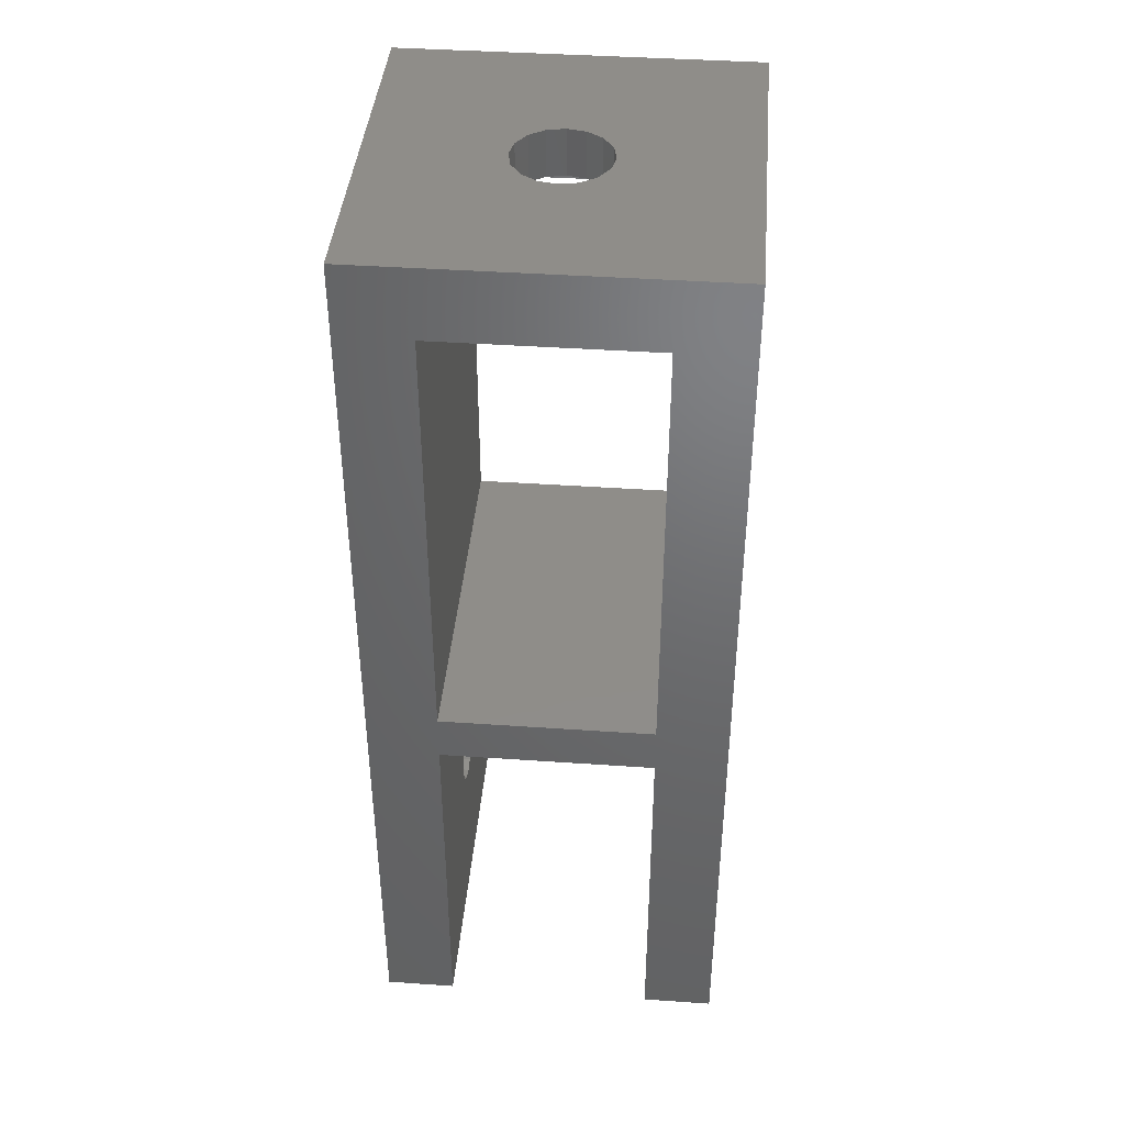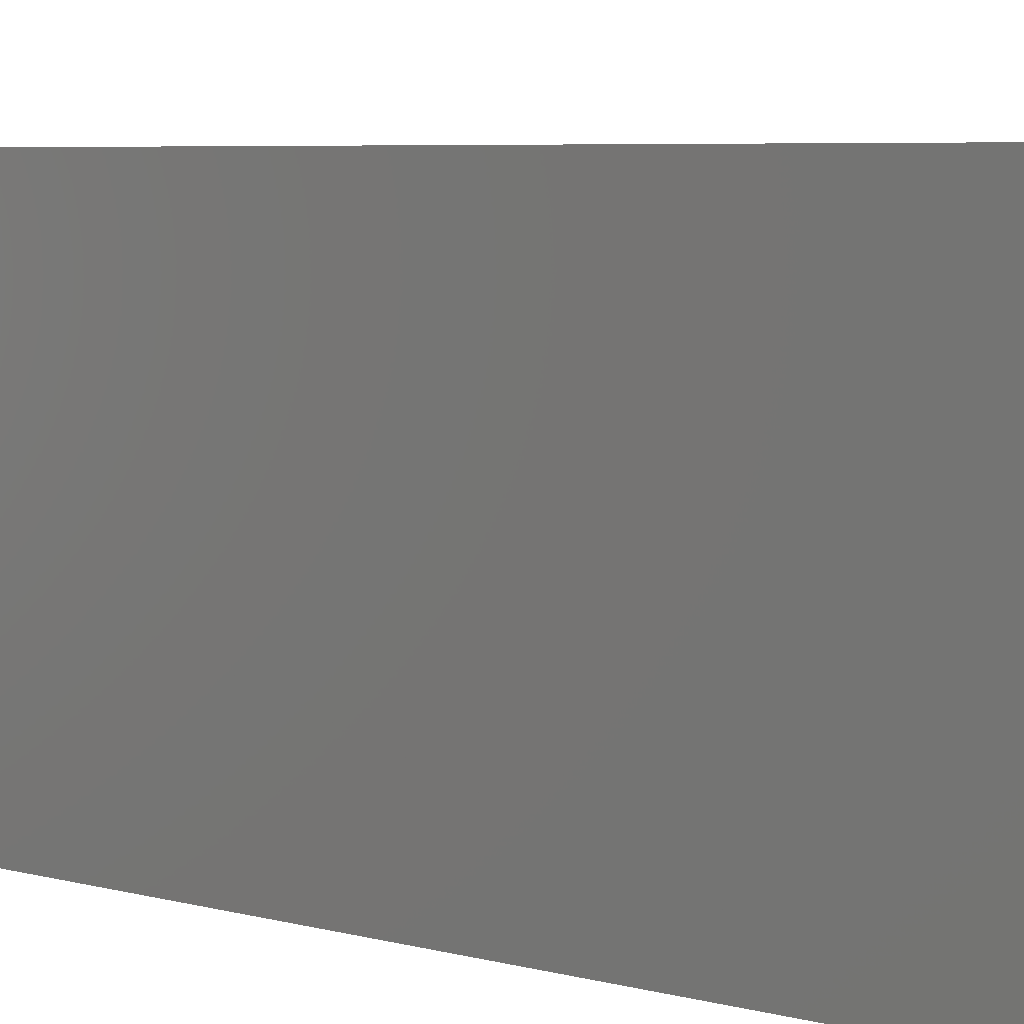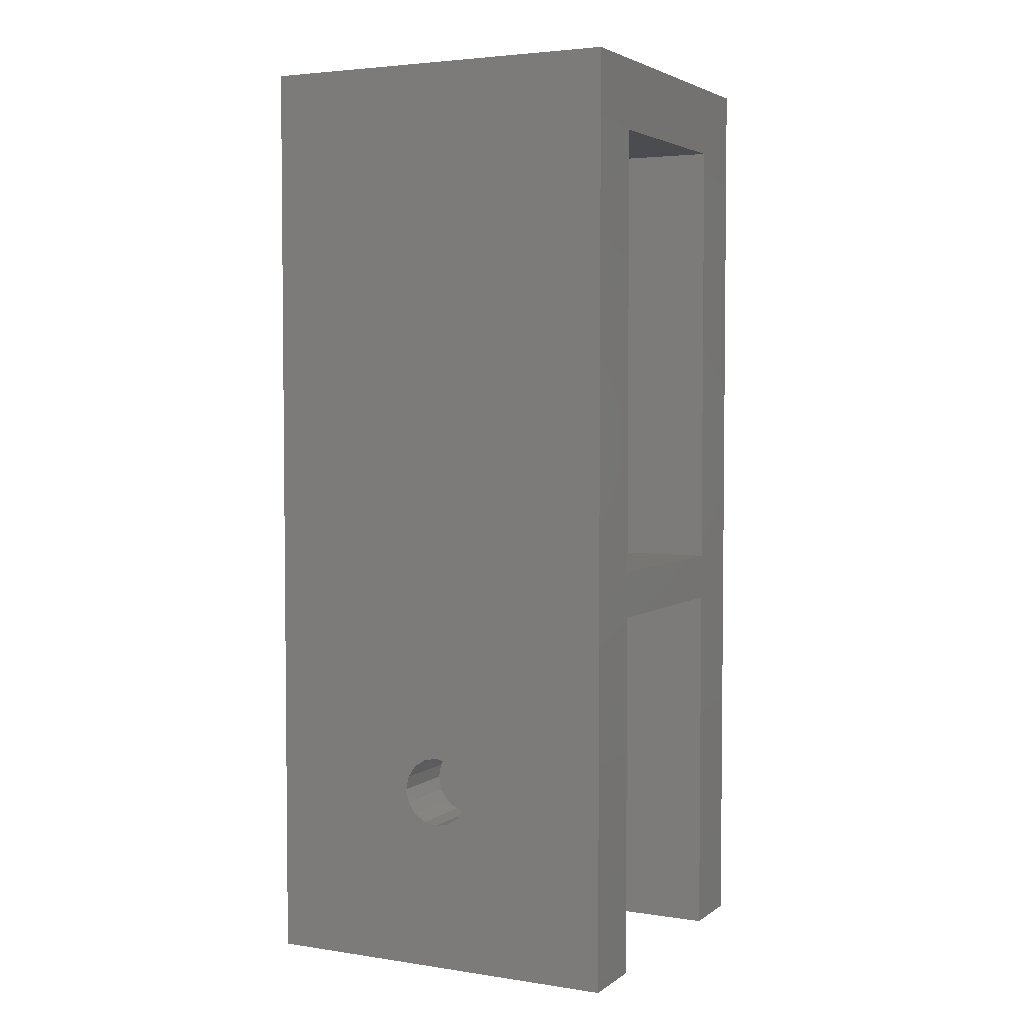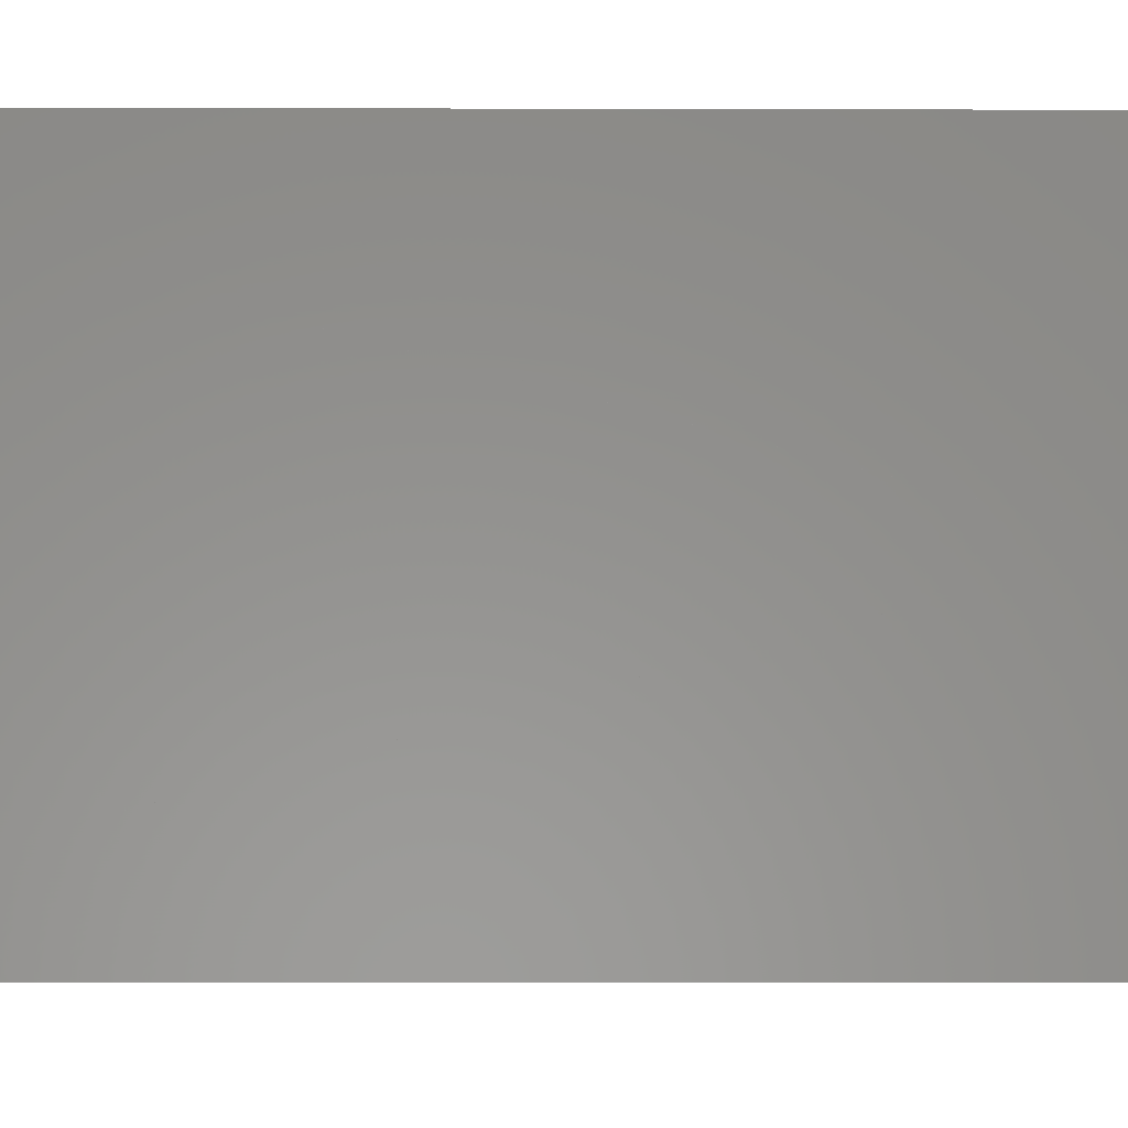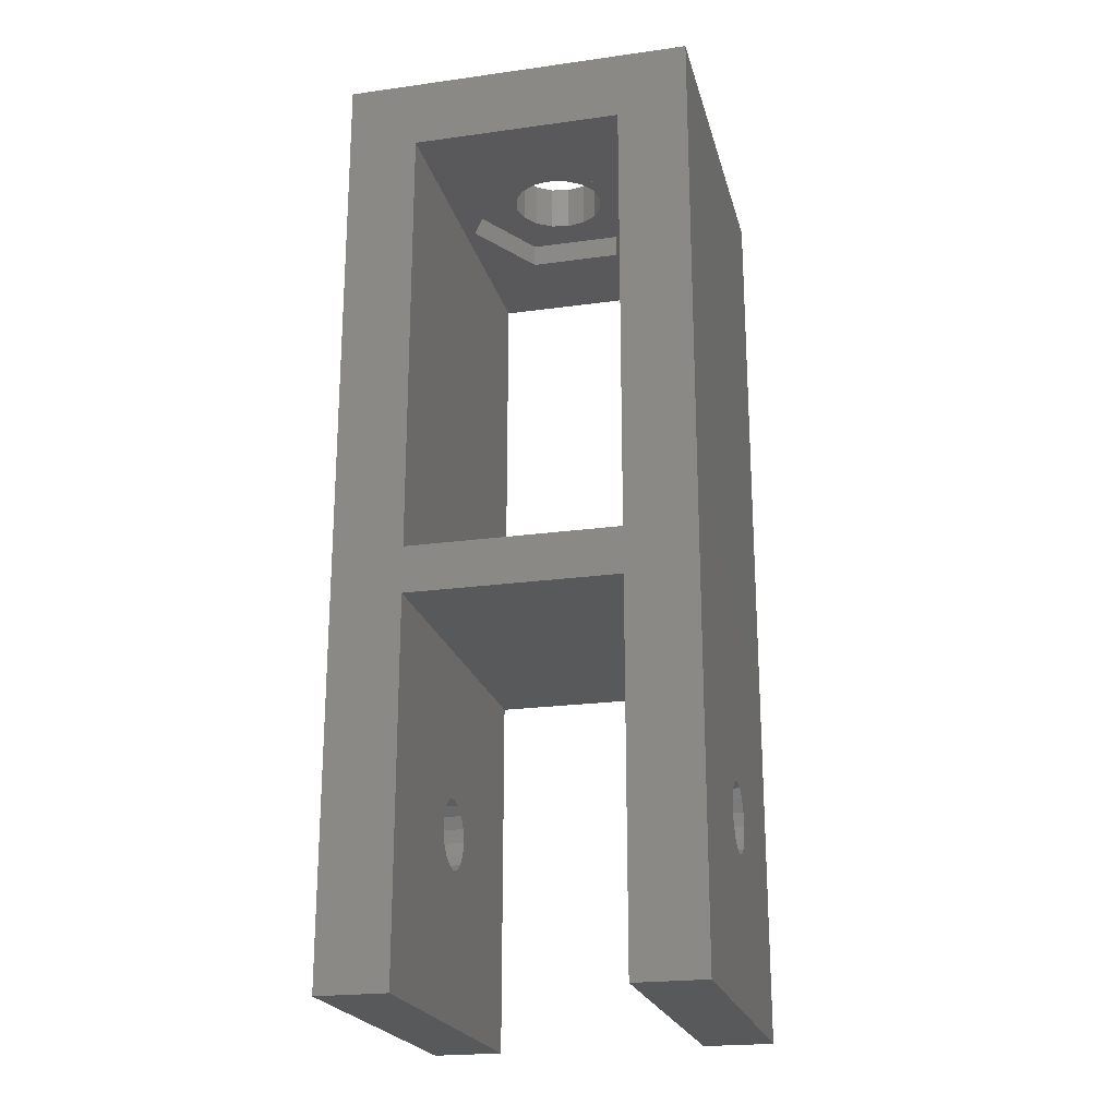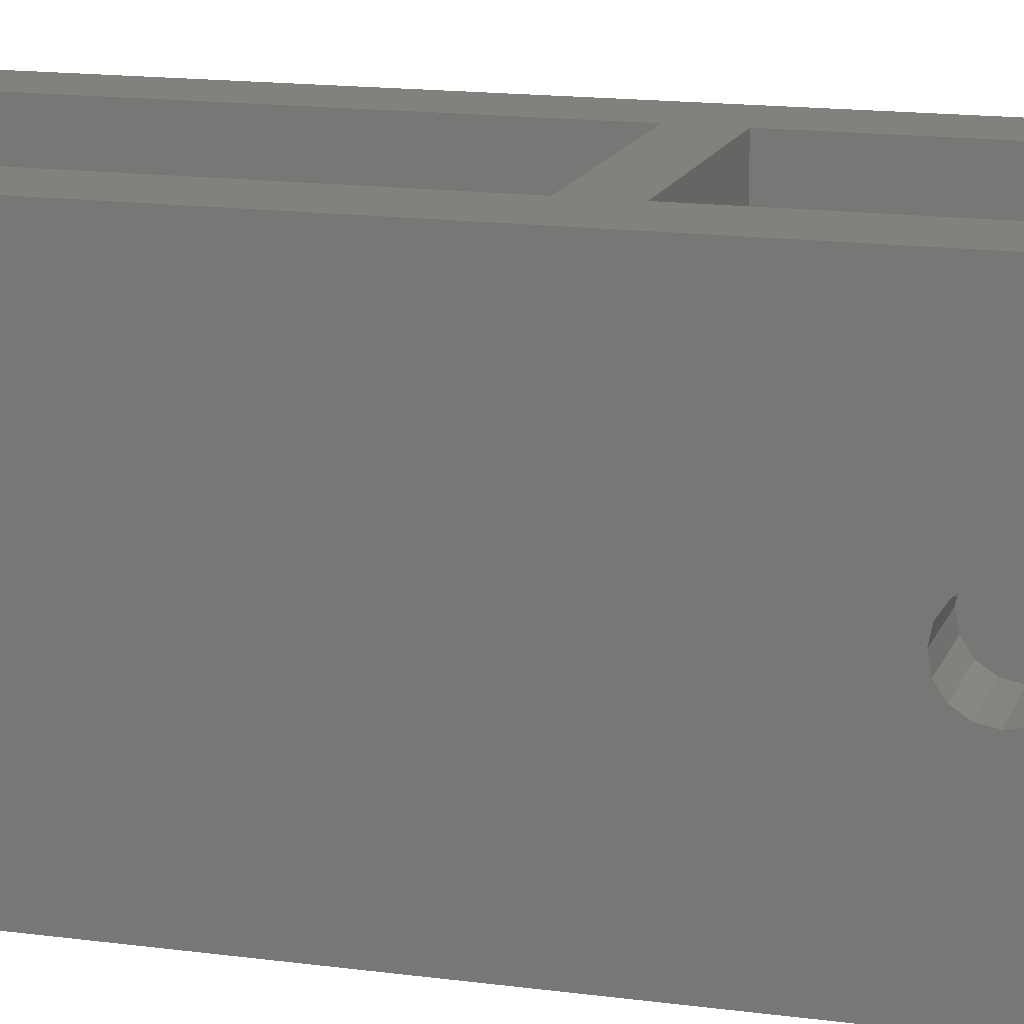
<metadata>
{"format":"stl","ext":"stl","renderer":"f3d","projection":"perspective","resolution":1024,"background":"white","views":[{"elev":41.3,"azim":4.8,"up":"+Z"},{"elev":4.9,"azim":-46.3,"up":"+Y"},{"elev":3.7,"azim":116.7,"up":"+Z"},{"elev":-2.8,"azim":89.2,"up":"+Y"},{"elev":-21.9,"azim":13.6,"up":"+Z"},{"elev":15.1,"azim":106.2,"up":"+Y"}]}
</metadata>
<code>
# stl→obj: 156 verts, 340 faces
v -7.5 1.386 -4.426
v -7.5 7.875 -12.88
v -7.5 1.5 -5
v -7.5 1.386 -5.574
v -7.5 1.061 -6.061
v -7.5 0.574 -6.386
v -7.5 0.0003821 -6.5
v -7.5 0 -6.5
v -7.5 -7.875 -12.88
v -7.5 -0.0003821 -6.5
v -7.5 -0.574 -6.386
v -7.5 -1.5 -5
v -7.5 -1.386 -5.574
v -7.5 -1.061 -6.061
v -7.5 7.875 26.88
v -7.5 1.061 -3.939
v -7.5 0.574 -3.614
v -7.5 0.5736 -3.614
v -7.5 0 -3.5
v -7.5 -7.875 26.88
v -7.5 -0.5736 -3.614
v -7.5 -0.574 -3.614
v -7.5 -1.061 -3.939
v -7.5 -1.386 -4.426
v -4.5 7.875 4.875
v 4.5 -7.875 4.875
v 4.5 7.875 4.875
v -4.5 -7.875 4.875
v 7.5 1.386 -4.426
v 7.5 7.875 -12.88
v 7.5 7.875 26.88
v 7.5 1.5 -5
v 7.5 1.061 -3.939
v 7.5 0.574 -3.614
v 7.5 0.0003821 -3.5
v 7.5 0 -3.5
v 7.5 -7.875 26.88
v 7.5 -0.0003821 -3.5
v 7.5 -0.574 -3.614
v 7.5 -1.061 -3.939
v 7.5 -7.875 -12.88
v 7.5 -1.5 -5
v 7.5 -1.386 -4.426
v 7.5 1.386 -5.574
v 7.5 1.061 -6.061
v 7.5 0.574 -6.386
v 7.5 0.5736 -6.386
v 7.5 0 -6.5
v 7.5 -0.5736 -6.386
v 7.5 -0.574 -6.386
v 7.5 -1.061 -6.061
v 7.5 -1.386 -5.574
v 4.5 7.875 23.88
v 4.5 7.875 2.875
v 4.5 7.875 -12.88
v -4.5 7.875 23.88
v -4.5 7.875 2.875
v -4.5 7.875 -12.88
v -4.5 -7.875 -12.88
v 4.5 -7.875 -12.88
v -4.5 -7.875 23.88
v -4.5 -7.875 2.875
v 4.5 -7.875 23.88
v 4.5 -7.875 2.875
v -4.5 1.5 -5
v -4.5 1.409 -4.541
v -4.5 1.386 -4.426
v -4.5 1.061 -3.939
v -4.5 0.574 -3.614
v -4.5 0.459 -3.591
v -4.5 0 -3.5
v -4.5 -0.459 -3.591
v -4.5 -0.574 -3.614
v -4.5 -1.409 -4.541
v -4.5 -1.386 -4.426
v -4.5 -1.5 -5
v -4.5 -1.061 -3.939
v -4.5 1.477 -5.115
v -4.5 1.386 -5.574
v -4.5 1.061 -6.061
v -4.5 0.574 -6.386
v -4.5 0.115 -6.477
v -4.5 0 -6.5
v -4.5 -0.115 -6.477
v -4.5 -0.574 -6.386
v -4.5 -1.061 -6.061
v -4.5 -1.477 -5.115
v -4.5 -1.386 -5.574
v 4.5 1.5 -5
v 4.5 1.409 -5.459
v 4.5 1.386 -5.574
v 4.5 1.061 -6.061
v 4.5 0.574 -6.386
v 4.5 0.459 -6.409
v 4.5 0 -6.5
v 4.5 -0.459 -6.409
v 4.5 -0.574 -6.386
v 4.5 -1.409 -5.459
v 4.5 -1.386 -5.574
v 4.5 -1.5 -5
v 4.5 -1.061 -6.061
v 4.5 1.477 -4.885
v 4.5 1.386 -4.426
v 4.5 1.061 -3.939
v 4.5 0.574 -3.614
v 4.5 0.115 -3.523
v 4.5 0 -3.5
v 4.5 -0.115 -3.523
v 4.5 -0.574 -3.614
v 4.5 -1.061 -3.939
v 4.5 -1.477 -4.885
v 4.5 -1.386 -4.426
v 4.041 0 23.88
v 2.021 -3.5 23.88
v -2.021 -3.5 23.88
v -4.041 0 23.88
v 2.021 3.5 23.88
v -2.021 3.5 23.88
v 2 0 26.88
v 1.848 0.7654 26.88
v 1.414 1.414 26.88
v 0.7654 1.848 26.88
v 0 2 26.88
v -0.7654 1.848 26.88
v -1.848 0.7654 26.88
v -2 0 26.88
v -1.414 1.414 26.88
v 1.848 -0.7654 26.88
v 1.414 -1.414 26.88
v 0.7654 -1.848 26.88
v 0 -2 26.88
v -0.7654 -1.848 26.88
v -1.414 -1.414 26.88
v -1.848 -0.7654 26.88
v 2 0 24.88
v 1.848 0.7654 24.88
v -1.848 0.7654 24.88
v -2 0 24.88
v 0 2 24.88
v 0.7654 1.848 24.88
v 1.414 1.414 24.88
v -1.414 1.414 24.88
v -0.7654 1.848 24.88
v -0.7654 -1.848 24.88
v -1.414 -1.414 24.88
v -1.848 -0.7654 24.88
v 1.414 -1.414 24.88
v 0.7654 -1.848 24.88
v 0 -2 24.88
v 1.848 -0.7654 24.88
v 2.021 3.5 24.88
v 4.041 0 24.88
v -4.041 0 24.88
v -2.021 3.5 24.88
v 2.021 -3.5 24.88
v -2.021 -3.5 24.88
f 1 2 3
f 2 3 3
f 2 4 3
f 2 5 4
f 2 6 5
f 2 7 6
f 2 8 7
f 9 8 2
f 8 9 10
f 10 9 11
f 9 12 13
f 12 9 12
f 14 9 13
f 11 9 14
f 1 2 1
f 2 1 15
f 16 15 1
f 17 15 16
f 18 15 17
f 19 15 18
f 20 19 21
f 20 21 22
f 20 22 23
f 20 23 24
f 9 24 12
f 9 24 24
f 20 24 9
f 19 20 15
f 25 26 27
f 26 25 28
f 29 30 31
f 30 32 32
f 30 29 32
f 31 33 29
f 31 34 33
f 31 35 34
f 31 36 35
f 37 36 31
f 36 37 38
f 38 37 39
f 39 37 40
f 41 42 43
f 41 43 37
f 40 37 43
f 44 30 32
f 44 30 44
f 45 30 44
f 46 30 45
f 47 30 46
f 48 30 47
f 41 48 49
f 41 49 50
f 41 50 51
f 42 41 42
f 42 41 52
f 48 41 30
f 52 41 51
f 52 41 52
f 31 53 15
f 31 27 53
f 27 54 25
f 30 27 31
f 27 30 54
f 54 30 55
f 56 15 53
f 25 15 56
f 57 25 54
f 2 25 57
f 2 57 58
f 25 2 15
f 9 58 59
f 58 9 2
f 60 30 41
f 30 60 55
f 20 61 37
f 20 28 61
f 28 62 26
f 9 28 20
f 28 9 62
f 62 9 59
f 63 37 61
f 26 37 63
f 64 26 62
f 41 26 64
f 41 64 60
f 26 41 37
f 57 65 58
f 57 66 65
f 57 67 66
f 57 68 67
f 57 69 68
f 57 70 69
f 57 71 70
f 62 71 57
f 71 62 72
f 72 62 73
f 62 74 75
f 74 62 76
f 77 62 75
f 73 62 77
f 78 58 65
f 79 58 78
f 80 58 79
f 81 58 80
f 82 58 81
f 83 58 82
f 59 83 84
f 59 84 85
f 59 85 86
f 59 76 62
f 76 59 87
f 87 59 88
f 83 59 58
f 88 59 86
f 62 54 64
f 54 62 57
f 55 89 54
f 55 90 89
f 55 91 90
f 55 92 91
f 55 93 92
f 55 94 93
f 55 95 94
f 60 95 55
f 95 60 96
f 96 60 97
f 60 98 99
f 98 60 100
f 101 60 99
f 97 60 101
f 102 54 89
f 103 54 102
f 104 54 103
f 105 54 104
f 106 54 105
f 107 54 106
f 64 107 108
f 64 108 109
f 64 109 110
f 64 100 60
f 100 64 111
f 111 64 112
f 107 64 54
f 112 64 110
f 6 82 81
f 82 6 7
f 93 47 46
f 47 93 94
f 7 83 82
f 83 7 8
f 94 48 47
f 48 94 95
f 21 73 22
f 73 21 72
f 108 39 109
f 39 108 38
f 11 86 85
f 86 11 14
f 97 51 50
f 51 97 101
f 12 74 76
f 74 12 24
f 100 42 42
f 42 100 111
f 3 66 1
f 66 3 65
f 89 32 102
f 32 89 32
f 17 68 69
f 68 17 16
f 105 33 34
f 33 105 104
f 11 84 10
f 84 11 85
f 97 49 96
f 49 97 50
f 10 83 8
f 83 10 84
f 96 48 95
f 48 96 49
f 19 70 71
f 70 19 18
f 107 35 36
f 35 107 106
f 4 78 3
f 78 4 79
f 91 44 90
f 44 91 44
f 3 65 3
f 65 3 78
f 90 32 89
f 32 90 44
f 5 79 4
f 79 5 80
f 92 44 91
f 44 92 45
f 5 81 80
f 81 5 6
f 92 46 45
f 46 92 93
f 75 24 24
f 24 75 74
f 43 111 112
f 111 43 42
f 13 87 88
f 87 13 12
f 99 52 52
f 52 99 98
f 86 13 88
f 13 86 14
f 51 99 52
f 99 51 101
f 18 69 70
f 69 18 17
f 106 34 35
f 34 106 105
f 19 72 21
f 72 19 71
f 107 38 108
f 38 107 36
f 1 68 16
f 68 1 67
f 103 33 104
f 33 103 29
f 1 67 1
f 67 1 66
f 102 29 103
f 29 102 32
f 23 73 77
f 73 23 22
f 110 39 40
f 39 110 109
f 76 12 12
f 12 76 87
f 42 98 100
f 98 42 52
f 75 23 77
f 23 75 24
f 43 110 40
f 110 43 112
f 26 53 27
f 53 26 63
f 63 113 53
f 63 114 113
f 63 115 114
f 115 61 116
f 61 115 63
f 117 53 113
f 118 53 117
f 118 56 53
f 116 56 118
f 56 116 61
f 61 25 56
f 25 61 28
f 31 119 37
f 31 120 119
f 31 121 120
f 31 122 121
f 31 123 122
f 15 123 31
f 123 15 124
f 125 15 126
f 127 15 125
f 124 15 127
f 128 37 119
f 129 37 128
f 130 37 129
f 131 37 130
f 20 131 132
f 20 132 133
f 20 126 15
f 131 20 37
f 134 20 133
f 126 20 134
f 135 120 136
f 120 135 119
f 126 137 125
f 137 126 138
f 139 122 123
f 122 139 140
f 136 121 141
f 121 136 120
f 140 121 122
f 121 140 141
f 142 124 127
f 124 142 143
f 125 142 127
f 142 125 137
f 143 123 124
f 123 143 139
f 144 133 132
f 133 144 145
f 134 138 126
f 138 134 146
f 147 130 129
f 130 147 148
f 148 131 130
f 131 148 149
f 147 128 150
f 128 147 129
f 149 132 131
f 132 149 144
f 133 146 134
f 146 133 145
f 150 119 135
f 119 150 128
f 113 151 117
f 151 113 152
f 153 118 154
f 118 153 116
f 118 151 154
f 151 118 117
f 150 152 155
f 136 152 135
f 152 150 135
f 155 147 150
f 155 148 147
f 155 149 148
f 156 149 155
f 153 146 156
f 145 156 146
f 144 156 145
f 149 156 144
f 152 136 151
f 141 151 136
f 140 151 141
f 139 151 140
f 154 139 143
f 139 154 151
f 142 154 143
f 137 154 142
f 153 137 138
f 146 153 138
f 137 153 154
f 114 152 113
f 152 114 155
f 156 116 153
f 116 156 115
f 114 156 155
f 156 114 115

</code>
